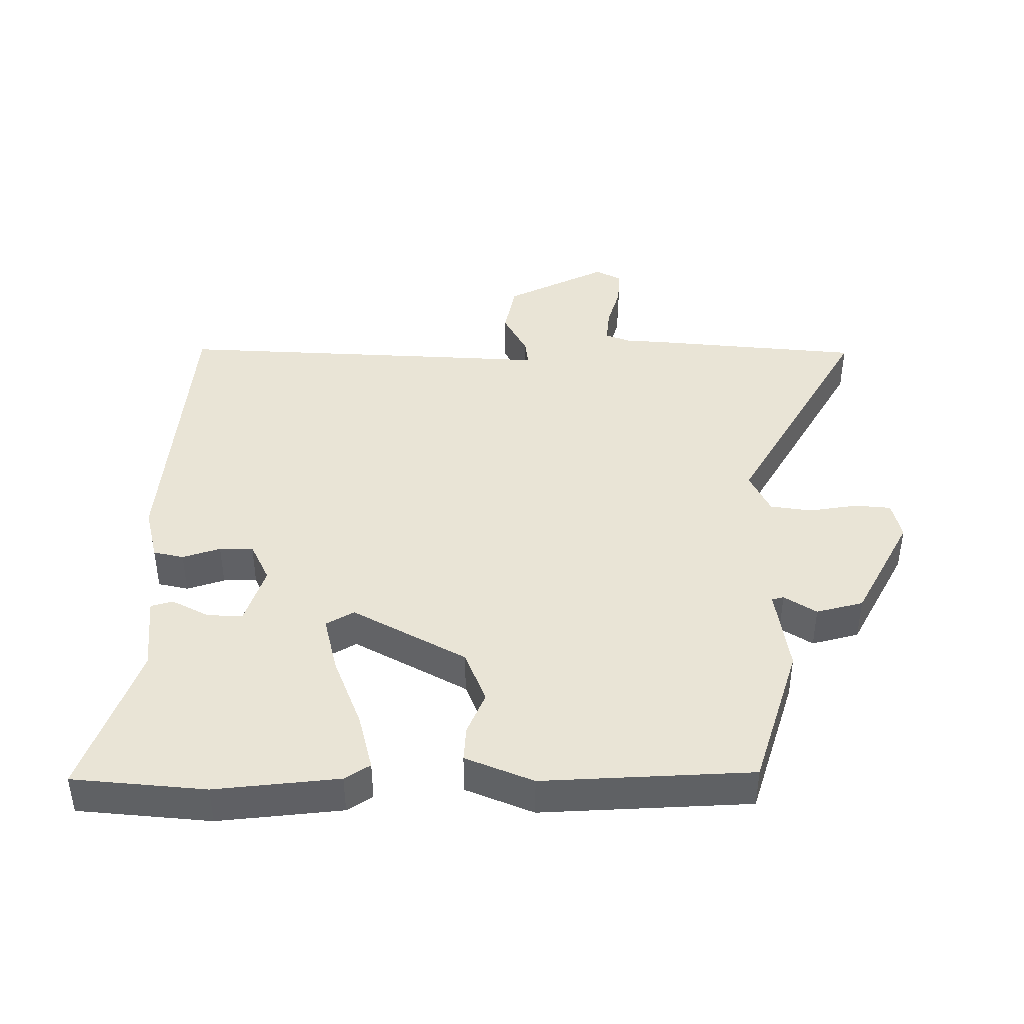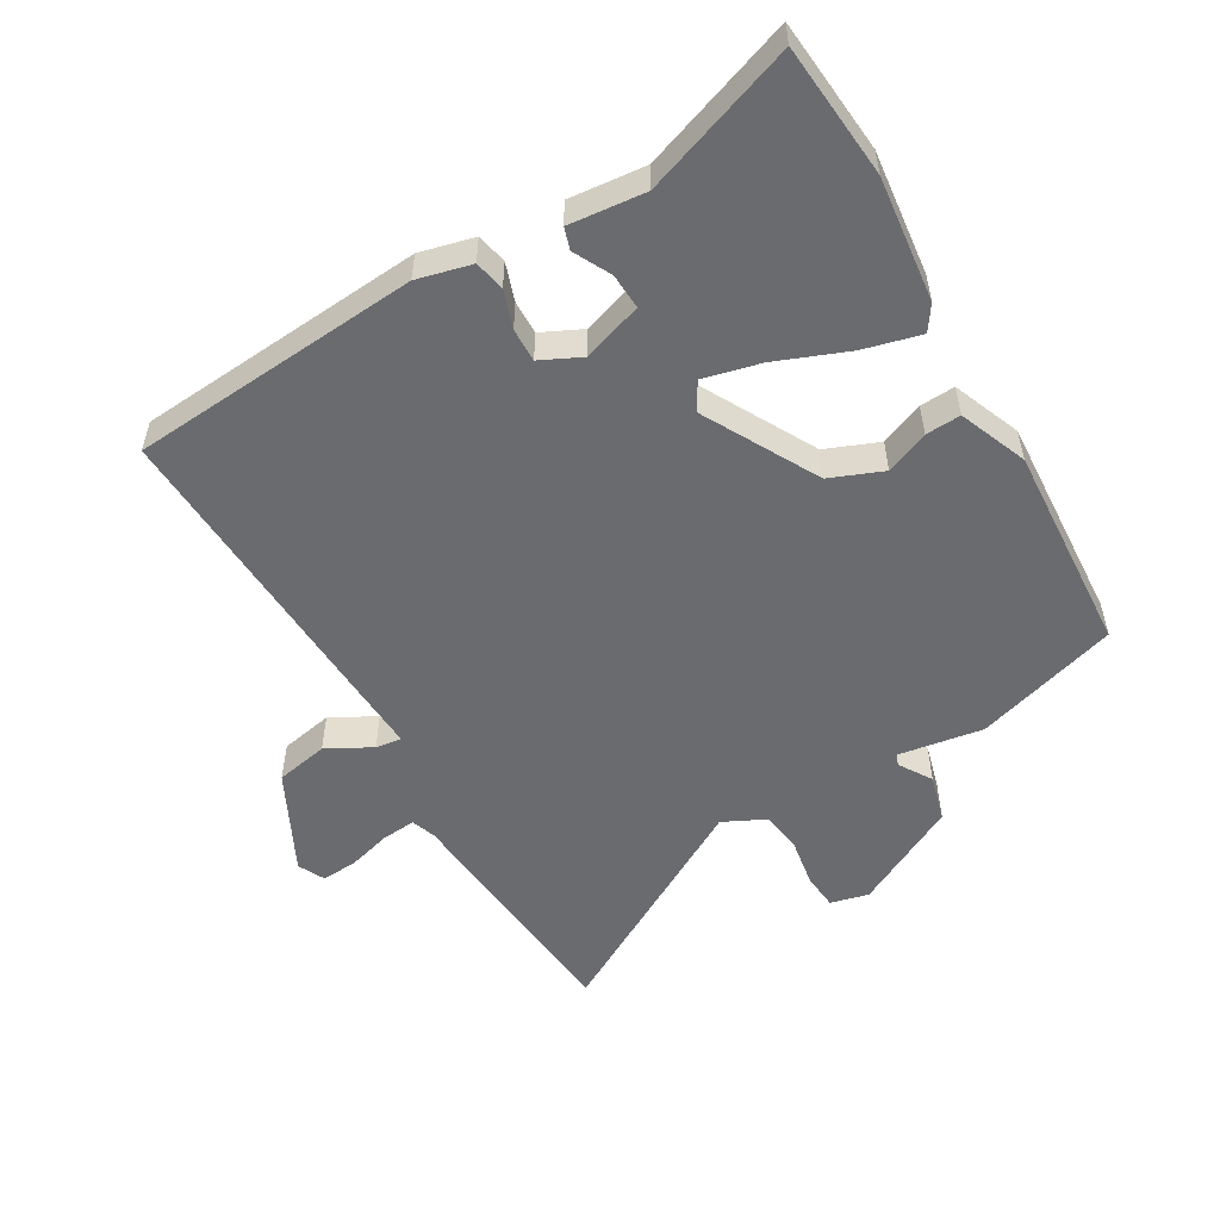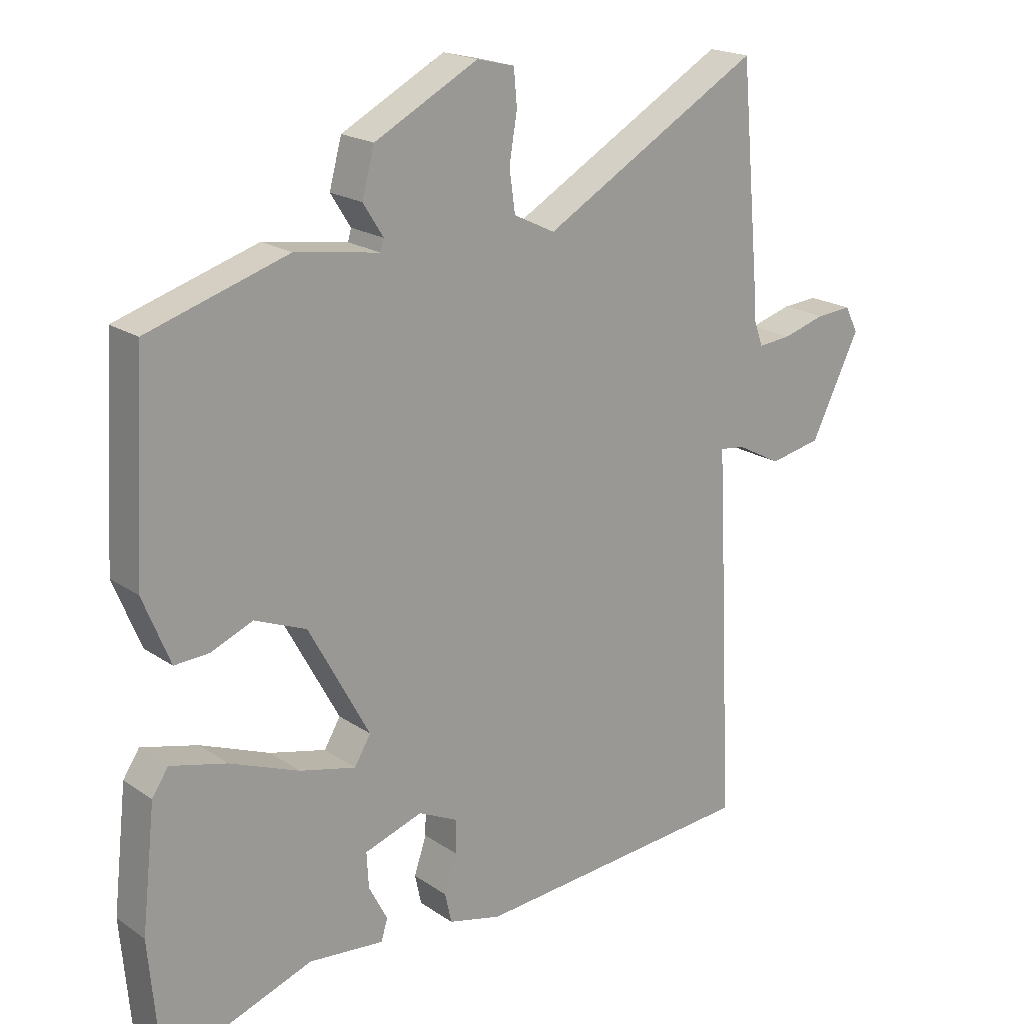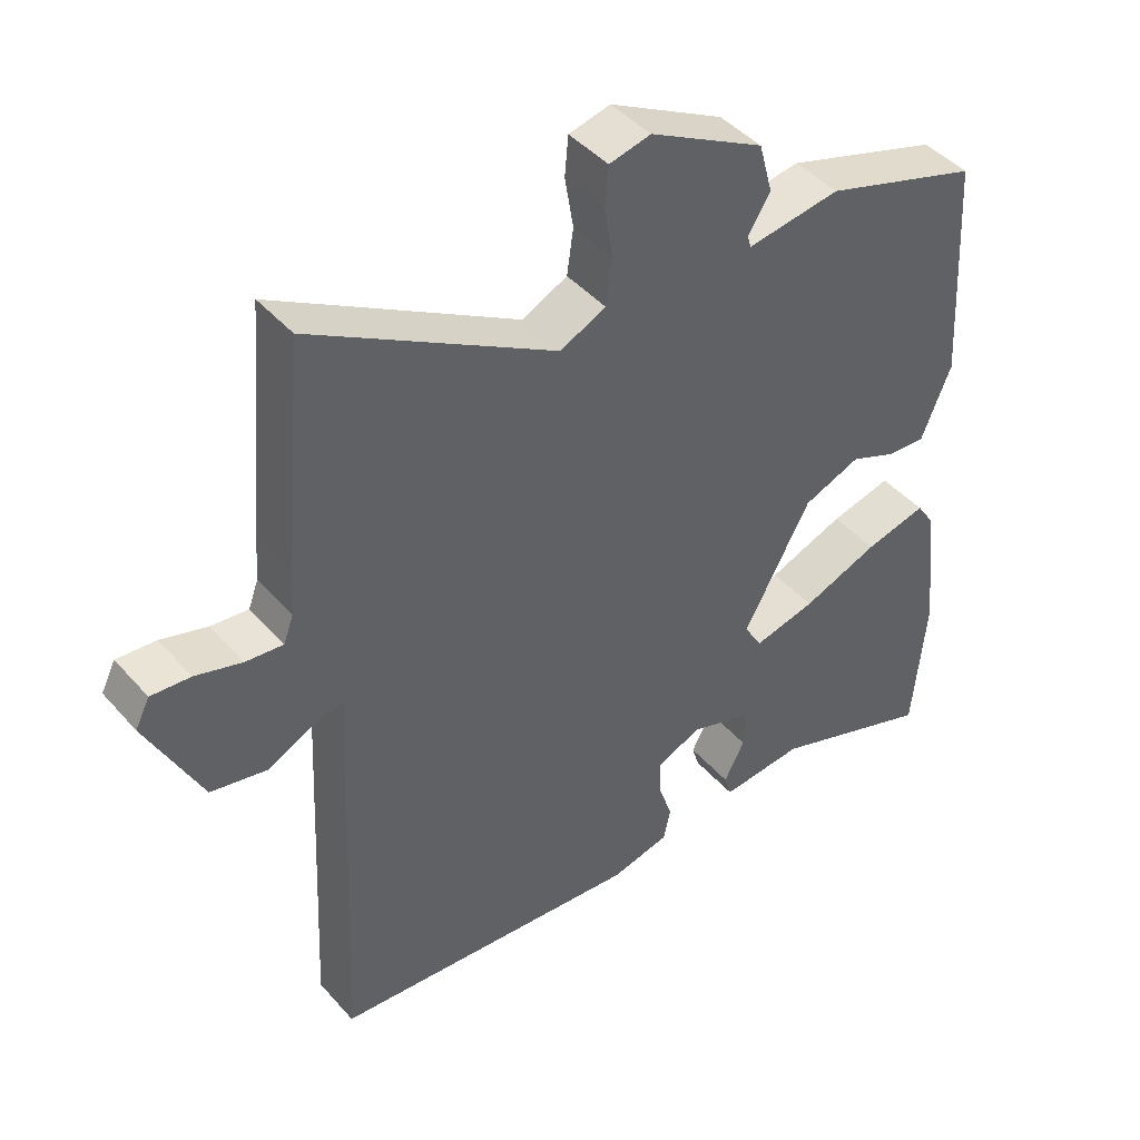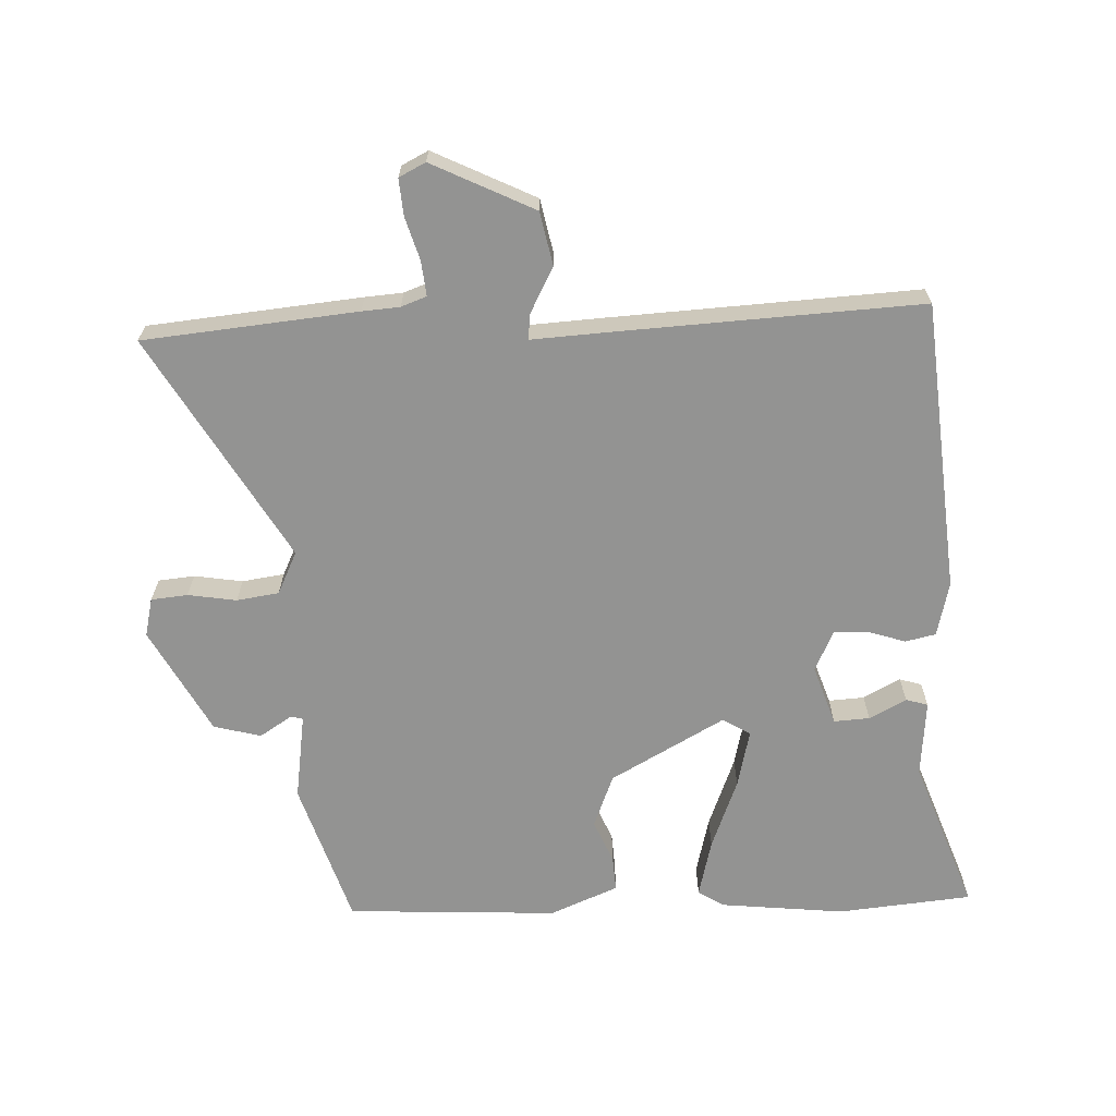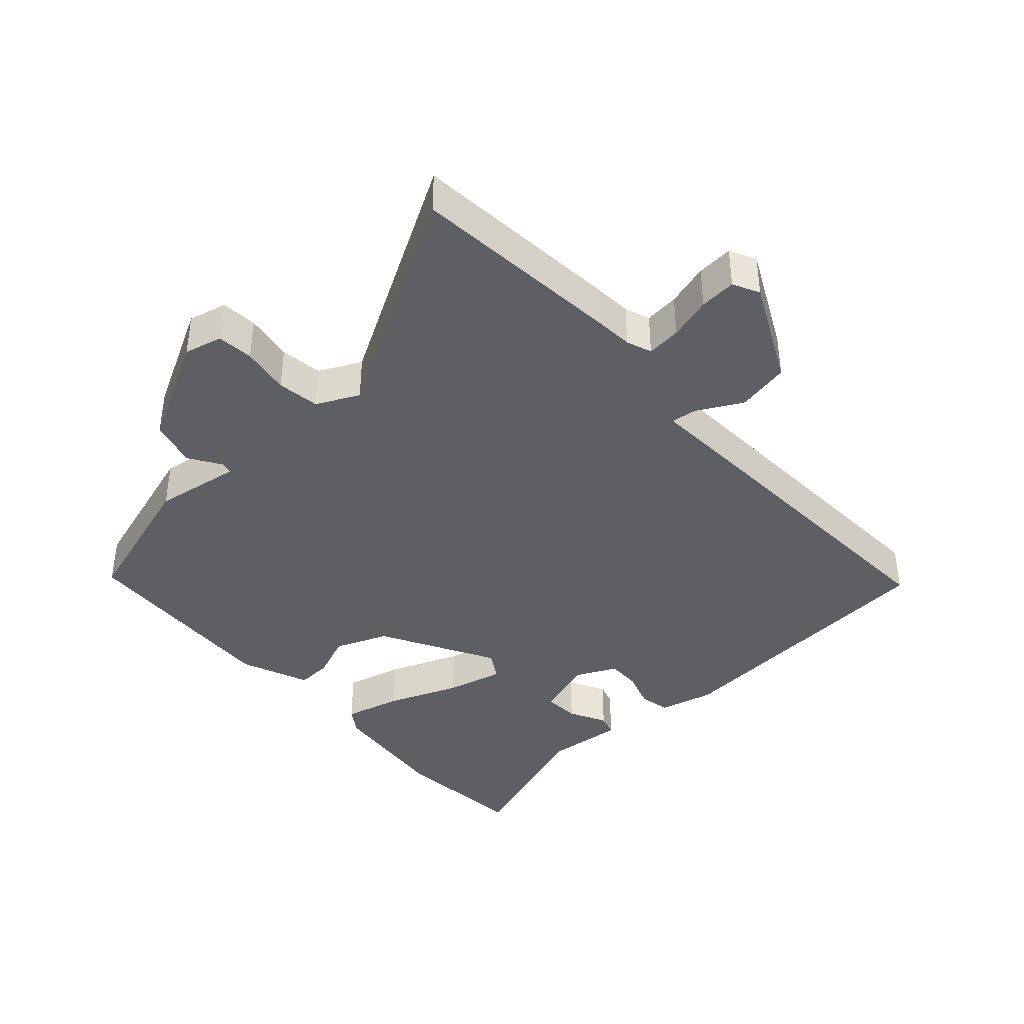
<metadata>
{"format":"obj","ext":"obj","renderer":"f3d","projection":"perspective","resolution":1024,"background":"white","views":[{"elev":42.5,"azim":-89.7,"up":"+Y"},{"elev":-53.4,"azim":-150.0,"up":"+Y"},{"elev":19.5,"azim":-38.6,"up":"+Z"},{"elev":44.0,"azim":142.0,"up":"+Z"},{"elev":-66.6,"azim":92.6,"up":"+Y"},{"elev":-40.1,"azim":42.1,"up":"+Y"}]}
</metadata>
<code>
v -0.478 0.07 0.437
v -0.261 0.07 0.505
v -0.131 0.07 0.485
v -0.126 0.07 0.503
v -0.157 0.07 0.552
v -0.138 0.07 0.623
v 0.022 0.07 0.708
v 0.08 0.07 0.694
v 0.085 0.07 0.639
v 0.073 0.07 0.566
v 0.082 0.07 0.502
v 0.146 0.07 0.471
v 0.485 0.07 0.666
v 0.514 0.07 0.344
v 0.518 0.07 0.287
v 0.532 0.07 0.249
v 0.584 0.07 0.254
v 0.649 0.07 0.273
v 0.704 0.07 0.277
v 0.724 0.07 0.237
v 0.648 0.07 0.084
v 0.568 0.07 0.068
v 0.5 0.07 0.104
v 0.461 0.07 0.109
v 0.467 0.07 -0.003
v 0.489 0.07 -0.466
v 0.051 0.07 -0.502
v -0.031 0.07 -0.482
v -0.041 0.07 -0.436
v -0.022 0.07 -0.379
v -0.021 0.07 -0.328
v -0.082 0.07 -0.299
v -0.172 0.07 -0.329
v -0.169 0.07 -0.383
v -0.14 0.07 -0.439
v -0.15 0.07 -0.472
v -0.266 0.07 -0.461
v -0.496 0.07 -0.543
v -0.514 0.07 -0.341
v -0.493 0.07 -0.153
v -0.468 0.07 -0.115
v -0.381 0.07 -0.137
v -0.274 0.07 -0.179
v -0.187 0.07 -0.2
v -0.162 0.07 -0.158
v -0.256 0.07 0.014
v -0.336 0.07 0.046
v -0.401 0.07 0.019
v -0.454 0.07 0.016
v -0.496 0.07 0.119
v -0.478 0 0.437
v -0.261 0 0.505
v -0.131 0 0.485
v -0.126 0 0.503
v -0.157 0 0.552
v -0.138 0 0.623
v 0.022 0 0.708
v 0.08 0 0.694
v 0.085 0 0.639
v 0.073 0 0.566
v 0.082 0 0.502
v 0.146 0 0.471
v 0.485 0 0.666
v 0.514 0 0.344
v 0.518 0 0.287
v 0.532 0 0.249
v 0.584 0 0.254
v 0.649 0 0.273
v 0.704 0 0.277
v 0.724 0 0.237
v 0.648 0 0.084
v 0.568 0 0.068
v 0.5 0 0.104
v 0.461 0 0.109
v 0.467 0 -0.003
v 0.489 0 -0.466
v 0.051 0 -0.502
v -0.031 0 -0.482
v -0.041 0 -0.436
v -0.022 0 -0.379
v -0.021 0 -0.328
v -0.082 0 -0.299
v -0.172 0 -0.329
v -0.169 0 -0.383
v -0.14 0 -0.439
v -0.15 0 -0.472
v -0.266 0 -0.461
v -0.496 0 -0.543
v -0.514 0 -0.341
v -0.493 0 -0.153
v -0.468 0 -0.115
v -0.381 0 -0.137
v -0.274 0 -0.179
v -0.187 0 -0.2
v -0.162 0 -0.158
v -0.256 0 0.014
v -0.336 0 0.046
v -0.401 0 0.019
v -0.454 0 0.016
v -0.496 0 0.119
f 1 2 3
f 50 1 3
f 49 50 3
f 48 49 3
f 47 48 3
f 46 47 3
f 45 46 3 4
f 41 42 43
f 40 41 43
f 39 40 43
f 38 39 43
f 37 38 43
f 37 43 44
f 34 35 36 37
f 33 34 37 44
f 32 33 44 45
f 28 29 30
f 27 28 30
f 26 27 30
f 25 26 30
f 24 25 30
f 24 30 31
f 21 22 23
f 20 21 23
f 19 20 23
f 18 19 23
f 17 18 23
f 16 17 23 24
f 32 45 4
f 31 32 4
f 24 31 4
f 16 24 4
f 15 16 4
f 8 9 10
f 7 8 10
f 6 7 10
f 5 6 10
f 4 5 10
f 4 10 11
f 15 4 11 12
f 12 13 14 15
f 53 52 51
f 53 51 100
f 53 100 99
f 53 99 98
f 53 98 97
f 53 97 96
f 54 53 96 95
f 93 92 91
f 93 91 90
f 93 90 89
f 93 89 88
f 93 88 87
f 94 93 87
f 87 86 85 84
f 94 87 84 83
f 95 94 83 82
f 80 79 78
f 80 78 77
f 80 77 76
f 80 76 75
f 80 75 74
f 81 80 74
f 73 72 71
f 73 71 70
f 73 70 69
f 73 69 68
f 73 68 67
f 74 73 67 66
f 54 95 82
f 54 82 81
f 54 81 74
f 54 74 66
f 54 66 65
f 60 59 58
f 60 58 57
f 60 57 56
f 60 56 55
f 60 55 54
f 61 60 54
f 62 61 54 65
f 65 64 63 62
f 1 51 52 2
f 2 52 53 3
f 3 53 54 4
f 4 54 55 5
f 5 55 56 6
f 6 56 57 7
f 7 57 58 8
f 8 58 59 9
f 9 59 60 10
f 10 60 61 11
f 11 61 62 12
f 12 62 63 13
f 13 63 64 14
f 14 64 65 15
f 15 65 66 16
f 16 66 67 17
f 17 67 68 18
f 18 68 69 19
f 19 69 70 20
f 20 70 71 21
f 21 71 72 22
f 22 72 73 23
f 23 73 74 24
f 24 74 75 25
f 25 75 76 26
f 26 76 77 27
f 27 77 78 28
f 28 78 79 29
f 29 79 80 30
f 30 80 81 31
f 31 81 82 32
f 32 82 83 33
f 33 83 84 34
f 34 84 85 35
f 35 85 86 36
f 36 86 87 37
f 37 87 88 38
f 38 88 89 39
f 39 89 90 40
f 40 90 91 41
f 41 91 92 42
f 42 92 93 43
f 43 93 94 44
f 44 94 95 45
f 45 95 96 46
f 46 96 97 47
f 47 97 98 48
f 48 98 99 49
f 49 99 100 50
f 50 100 51 1

</code>
